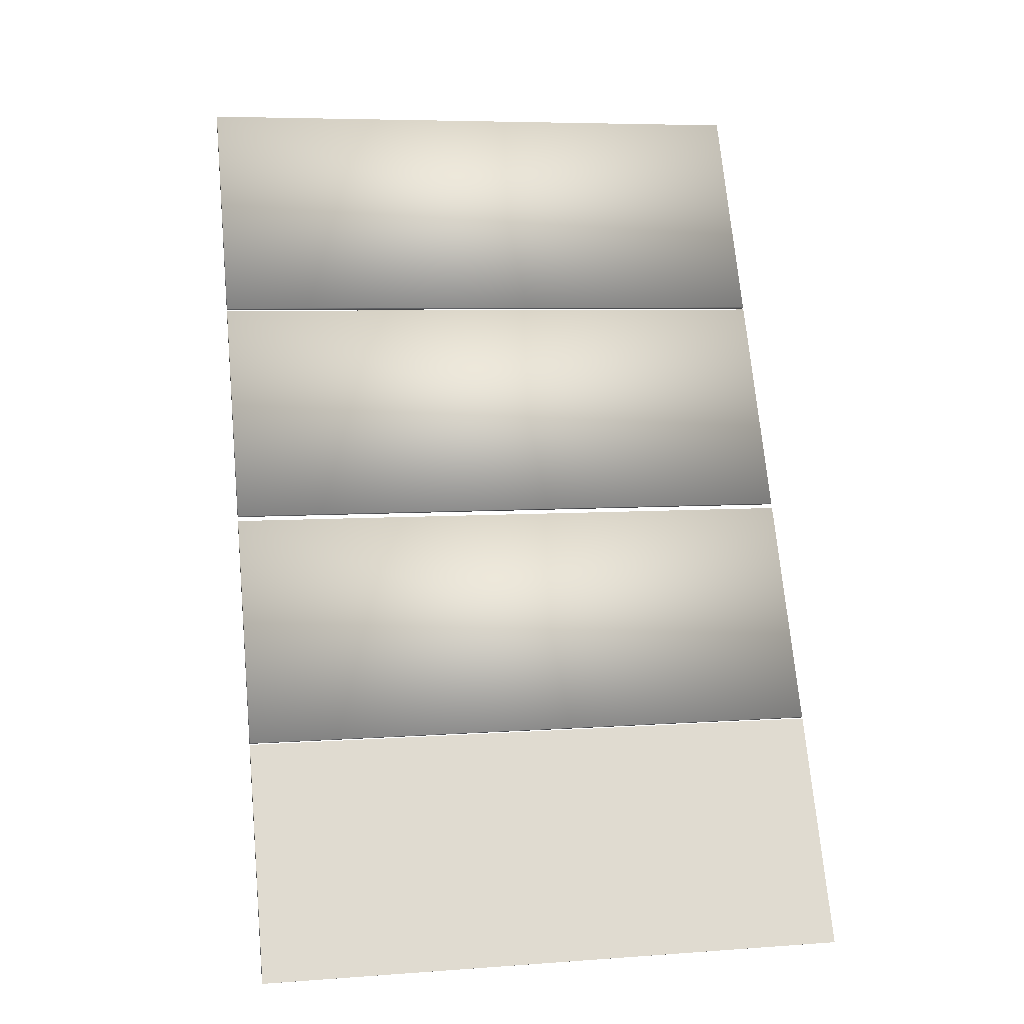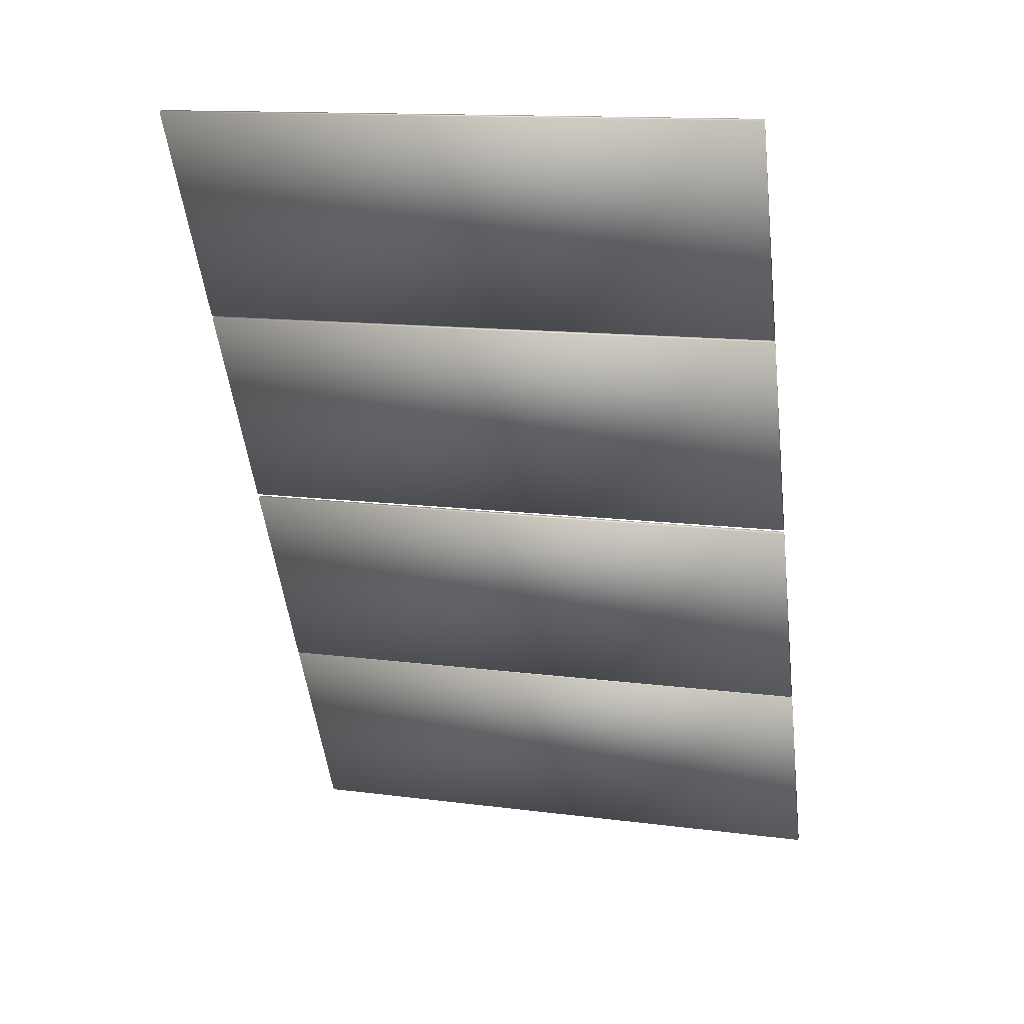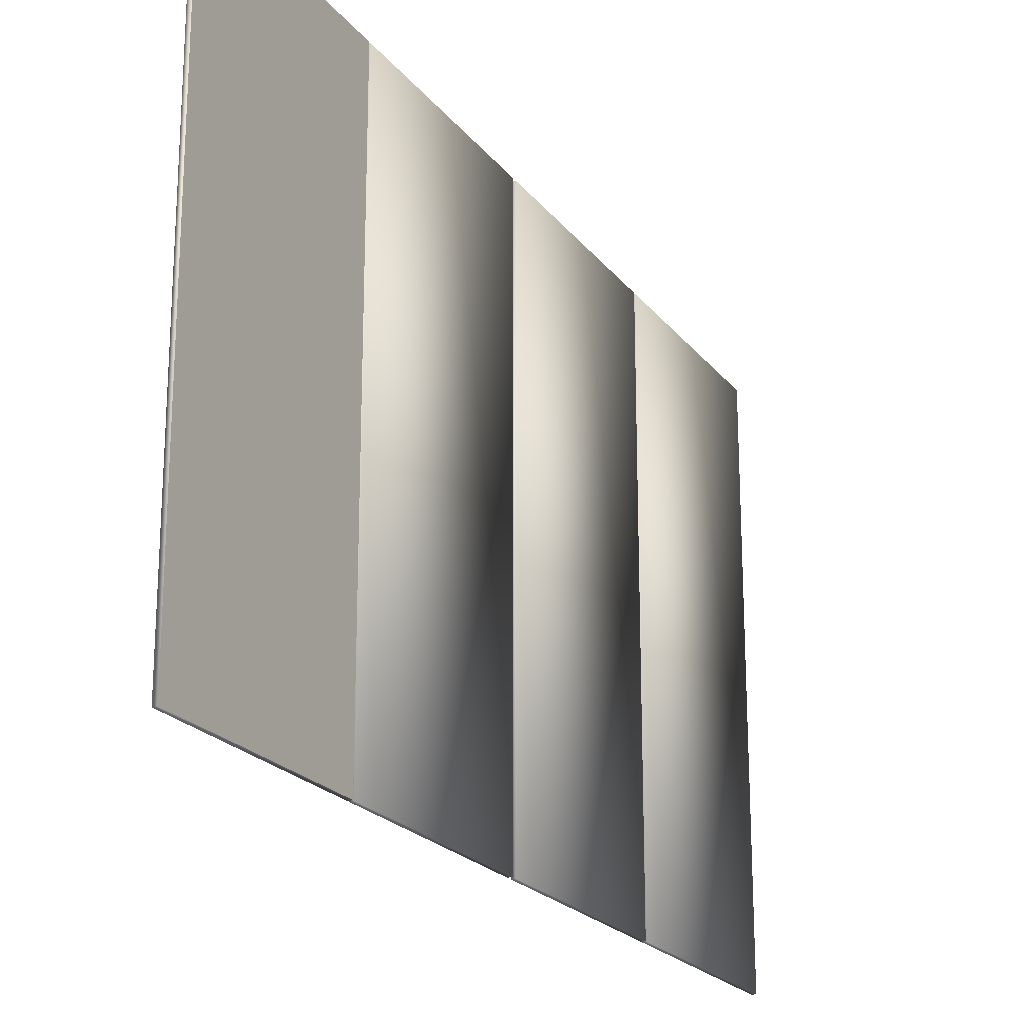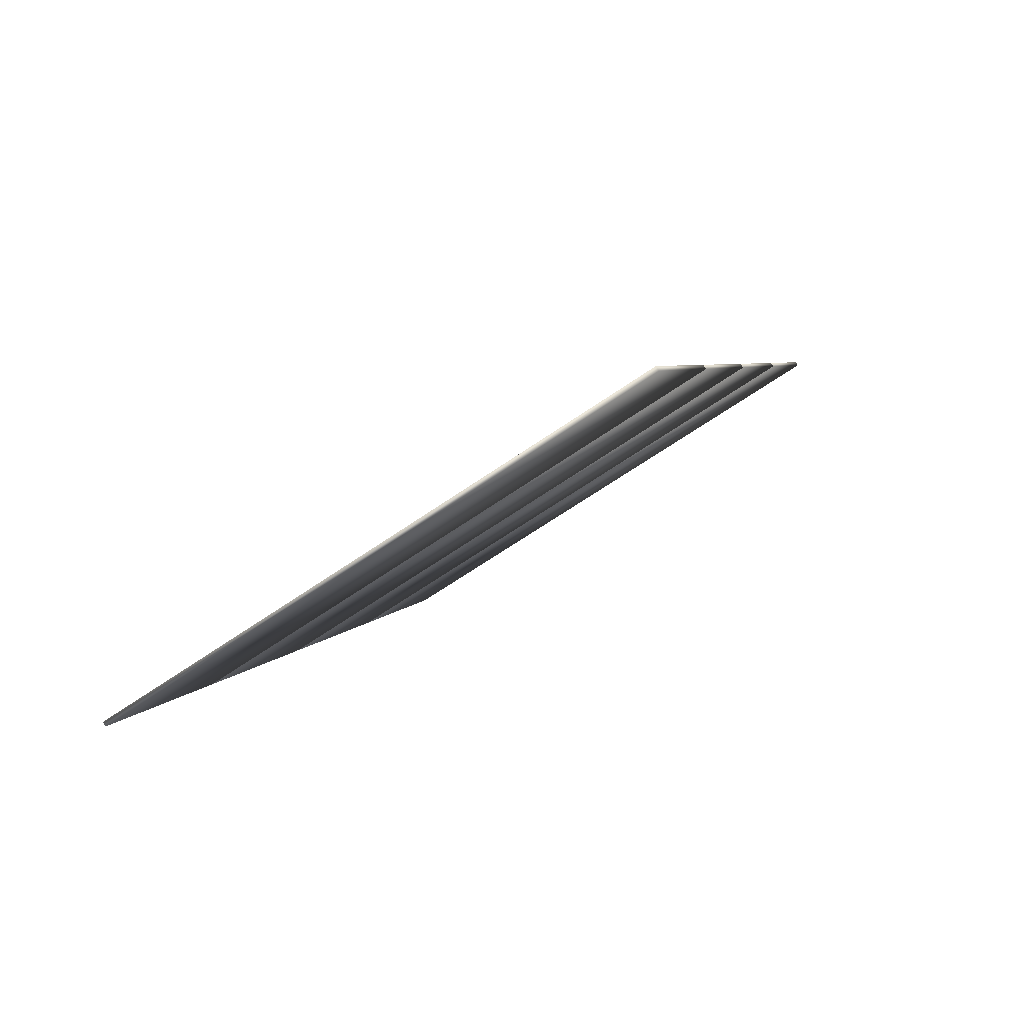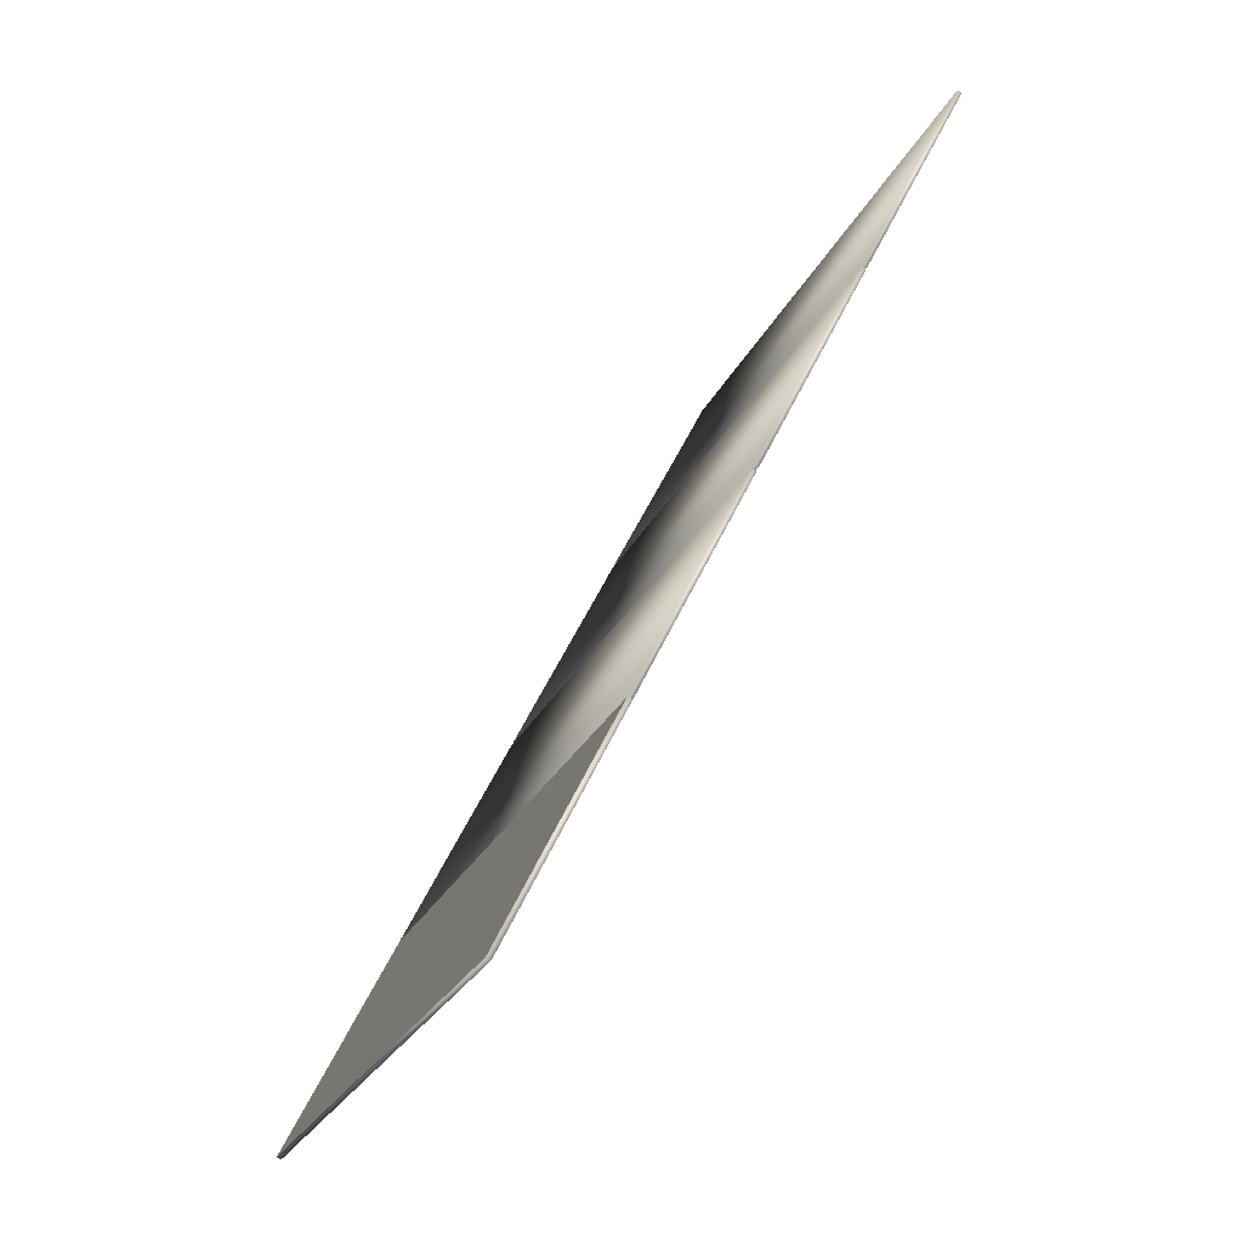
<metadata>
{"format":"obj","ext":"obj","renderer":"f3d","projection":"perspective","resolution":1024,"background":"white","views":[{"elev":6.4,"azim":-102.3,"up":"+Z"},{"elev":14.0,"azim":105.9,"up":"+Z"},{"elev":-21.4,"azim":-127.2,"up":"+Y"},{"elev":-63.8,"azim":-54.7,"up":"+Z"},{"elev":-26.4,"azim":-21.1,"up":"+Z"}]}
</metadata>
<code>
g default
v -16.6 -8.034 -24.96
v -16.13 -8.034 -24.01
v -16.13 -5.408 -24.01
v -16.6 -5.408 -24.96
v -16.11 -8.034 -24.02
v -16.11 -5.408 -24.02
v -16.58 -8.034 -24.97
v -16.58 -5.408 -24.97
v -15.65 -8.034 -23.03
v -15.19 -8.034 -22.08
v -15.19 -5.408 -22.08
v -15.65 -5.408 -23.03
v -15.17 -8.034 -22.09
v -15.17 -5.408 -22.09
v -15.63 -8.034 -23.04
v -15.63 -5.408 -23.04
v -16.13 -8.034 -24.01
v -15.66 -8.034 -23.05
v -15.66 -5.408 -23.05
v -16.13 -5.408 -24.01
v -15.64 -8.034 -23.06
v -15.64 -5.408 -23.06
v -16.11 -8.034 -24.02
v -16.11 -5.408 -24.02
v -15.18 -8.034 -22.07
v -14.71 -8.034 -21.12
v -14.71 -5.408 -21.12
v -15.18 -5.408 -22.07
v -14.69 -8.034 -21.12
v -14.69 -5.408 -21.12
v -15.16 -8.034 -22.08
v -15.16 -5.408 -22.08
g glass_door01_obj6:Object004 pasted__pasted__group2 pasted__group12 group13
f 1 2 3 4
f 2 5 6 3
f 5 7 8 6
f 7 1 4 8
f 9 10 11 12
f 10 13 14 11
f 13 15 16 14
f 15 9 12 16
f 17 18 19 20
f 18 21 22 19
f 21 23 24 22
f 23 17 20 24
f 25 26 27 28
f 26 29 30 27
f 29 31 32 30
f 31 25 28 32
f 2 1 7 5
f 10 9 15 13
f 18 17 23 21
f 26 25 31 29
f 3 6 8 4
f 11 14 16 12
f 19 22 24 20
f 27 30 32 28

</code>
